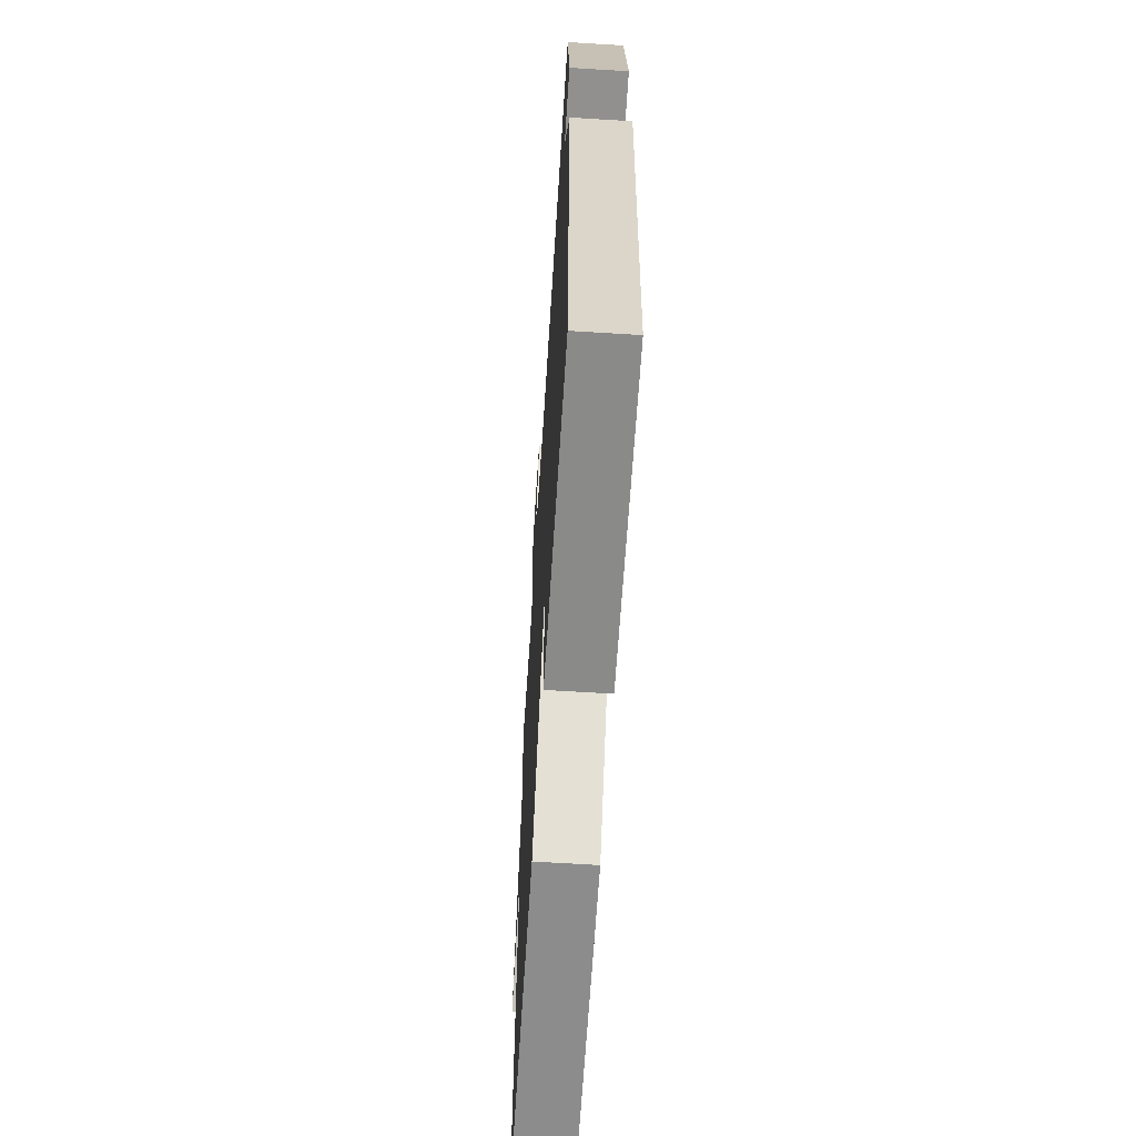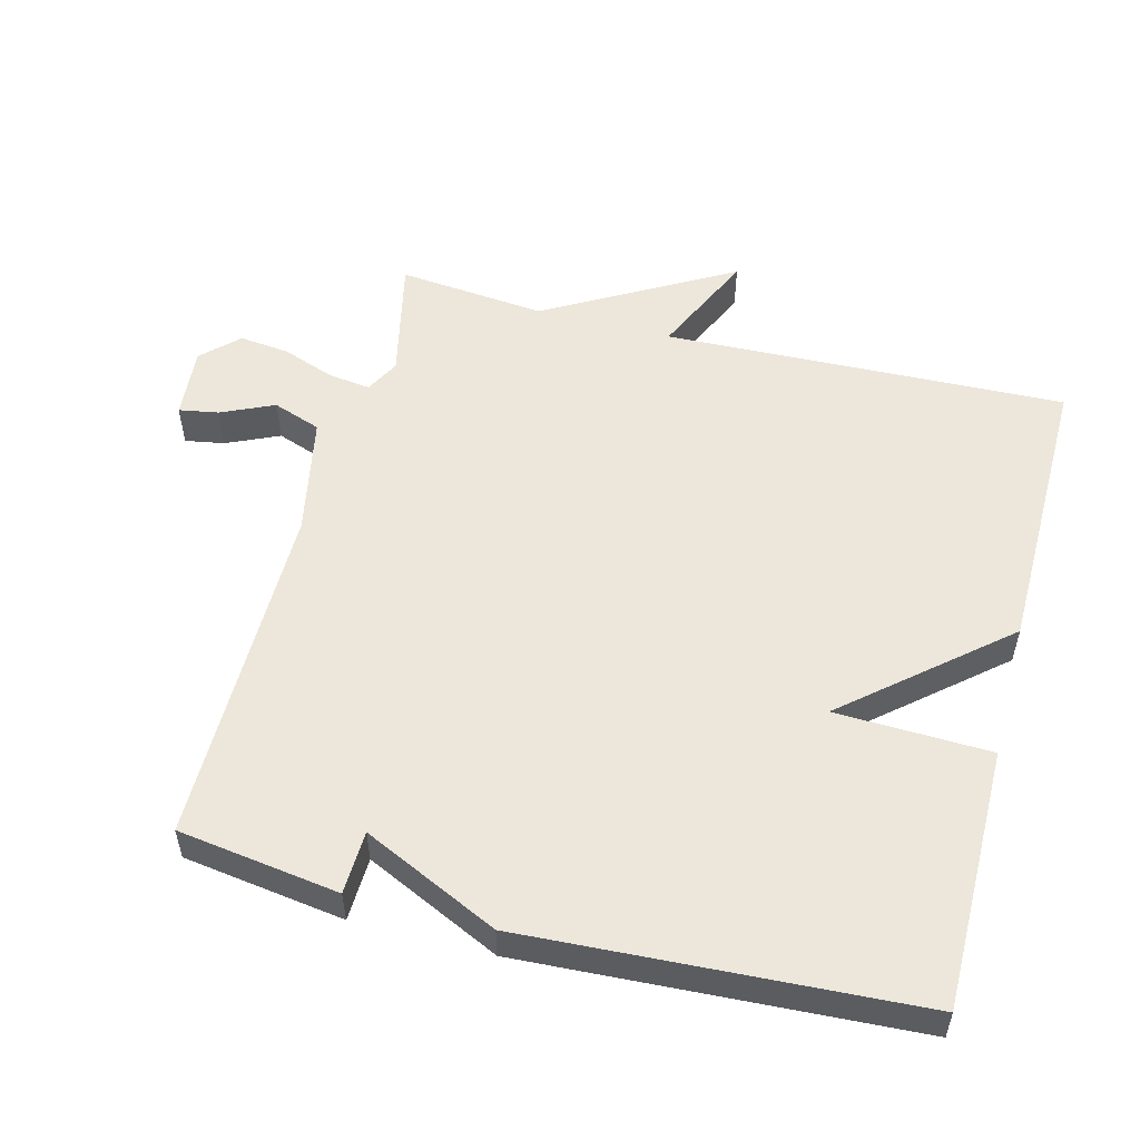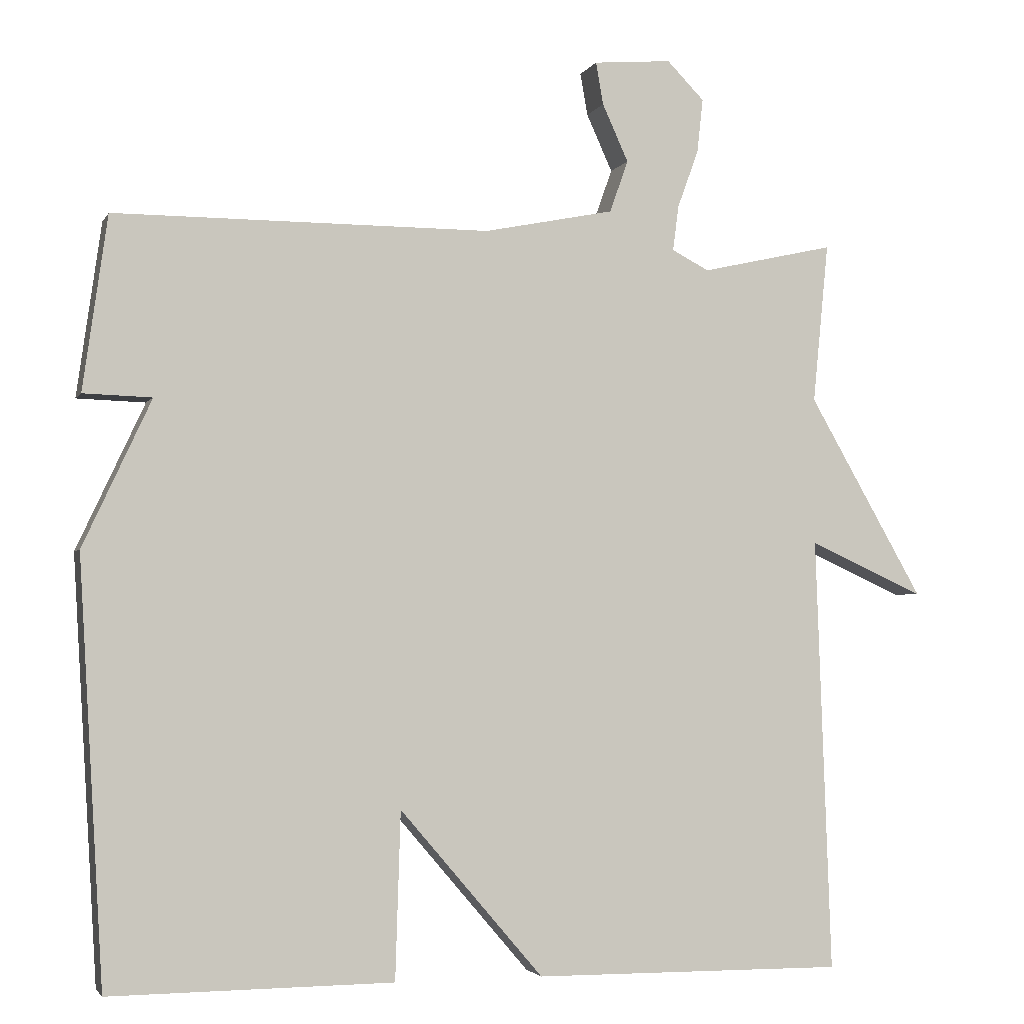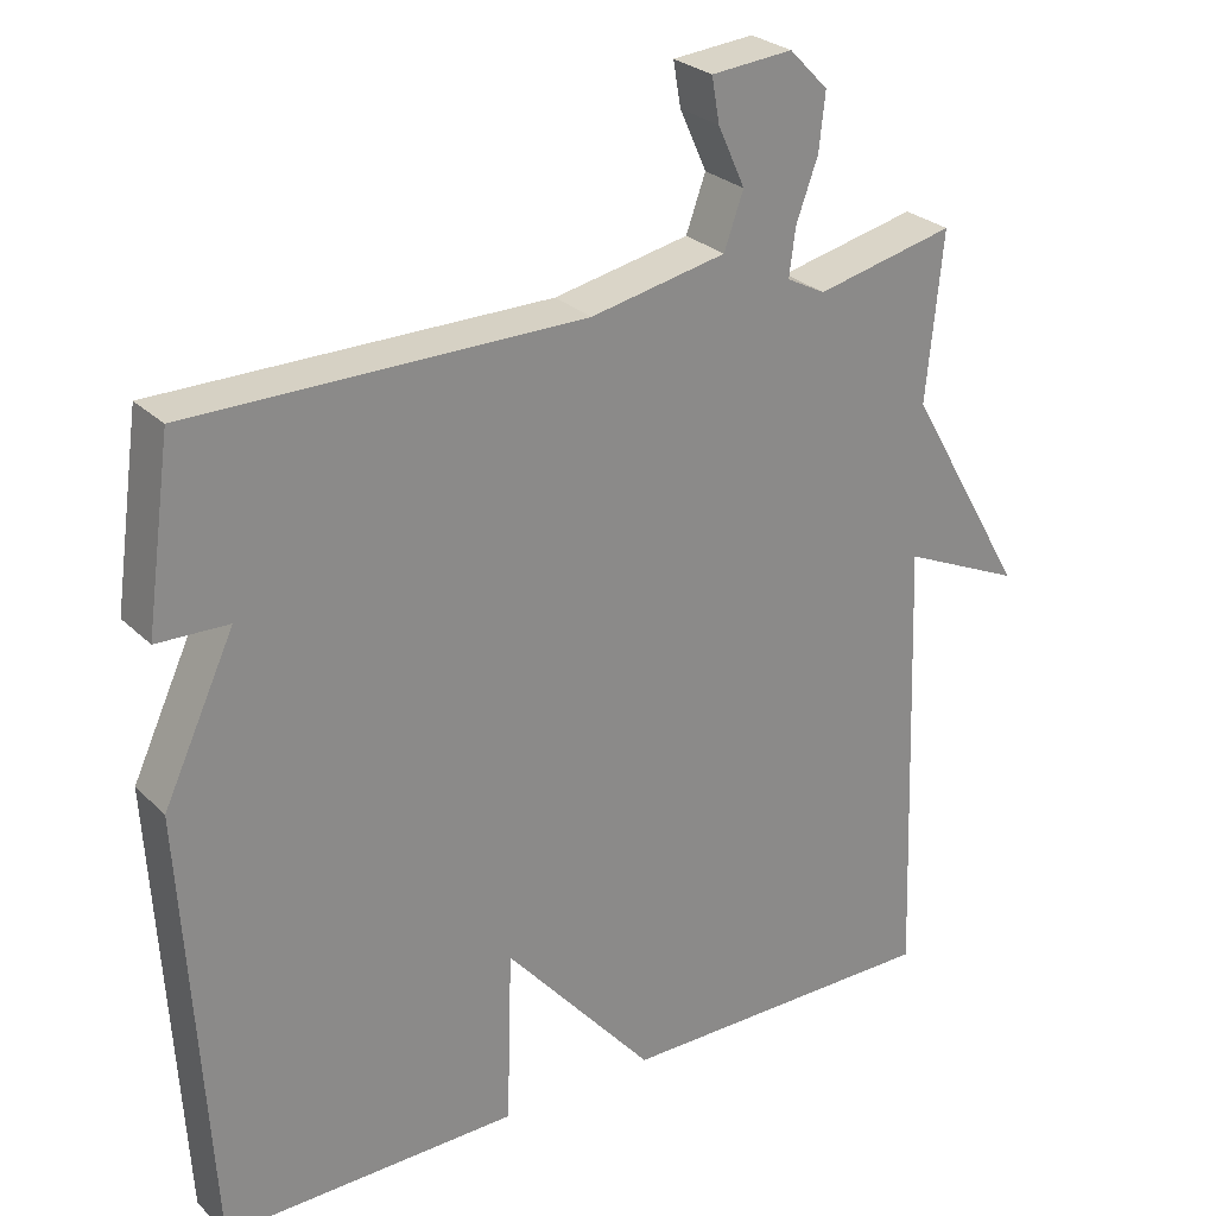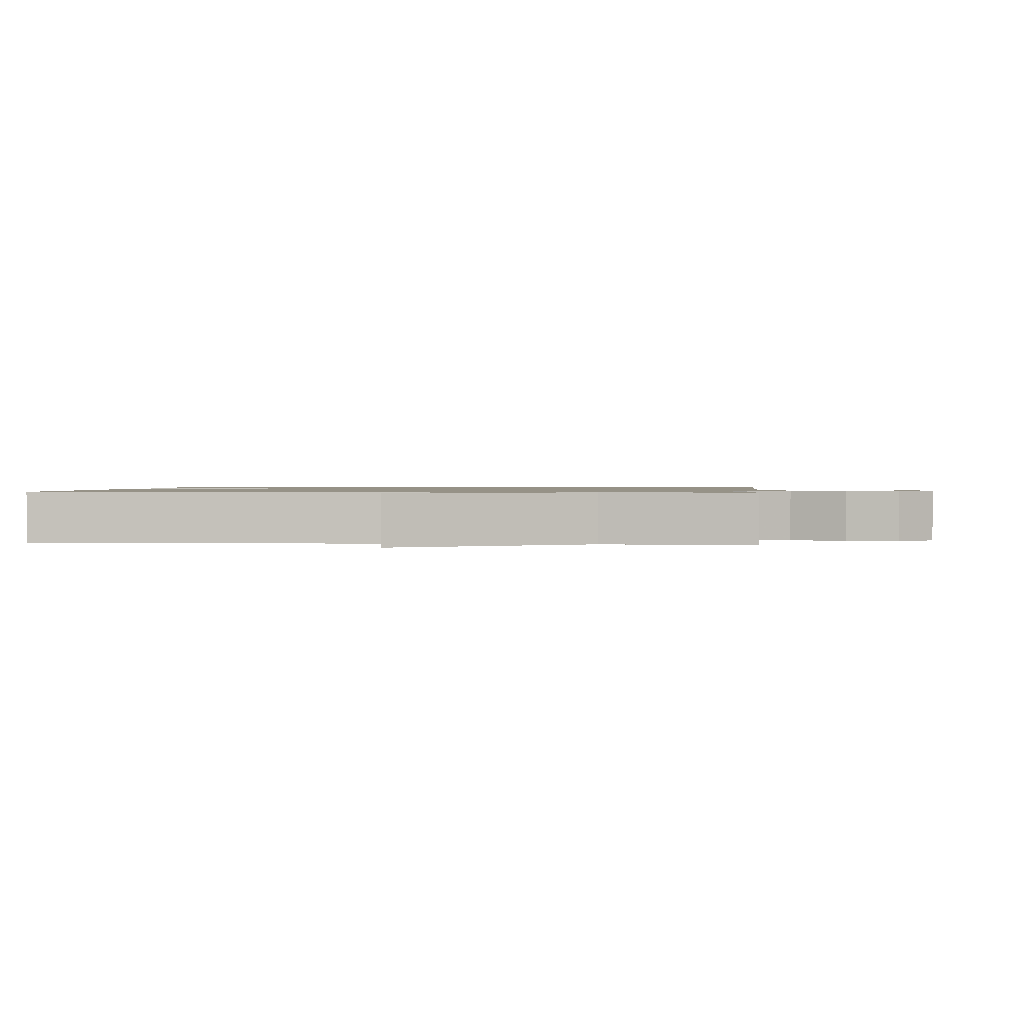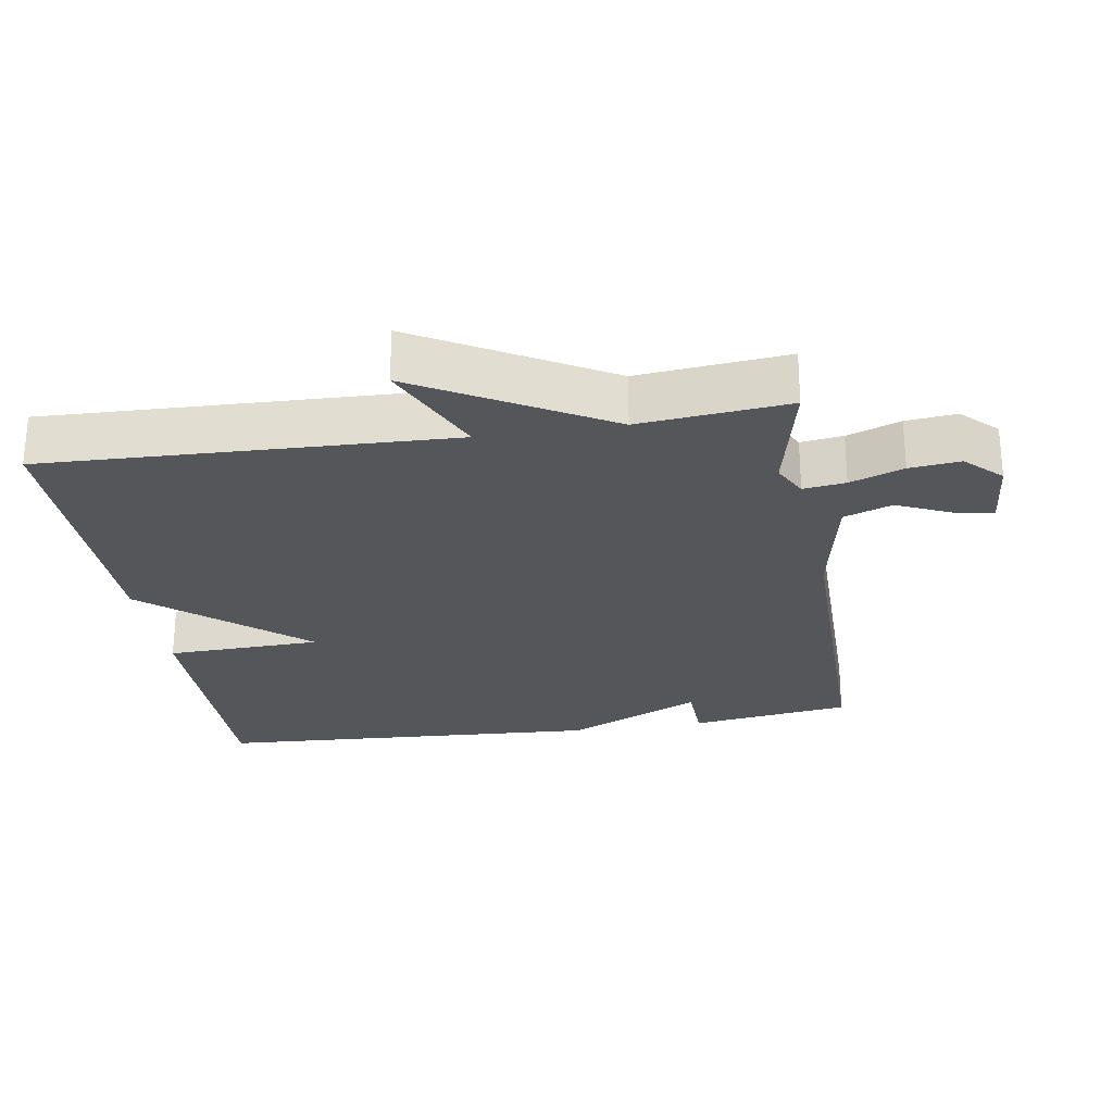
<metadata>
{"format":"obj","ext":"obj","renderer":"f3d","projection":"perspective","resolution":1024,"background":"white","views":[{"elev":-63.8,"azim":86.4,"up":"+Z"},{"elev":53.7,"azim":104.7,"up":"+Y"},{"elev":-2.9,"azim":163.8,"up":"+Z"},{"elev":27.0,"azim":145.4,"up":"+Z"},{"elev":1.1,"azim":-84.1,"up":"+Y"},{"elev":-25.9,"azim":-80.8,"up":"+Y"}]}
</metadata>
<code>
v -0.5 0.07 -0.5
v -0.479 0.07 0.085
v -0.634 0.07 0.015
v -0.479 0.07 0.285
v -0.5 0.07 0.5
v -0.321 0.07 0.46
v -0.271 0.07 0.486
v -0.279 0.07 0.547
v -0.307 0.07 0.624
v -0.315 0.07 0.697
v -0.265 0.07 0.748
v -0.16 0.07 0.739
v -0.17 0.07 0.682
v -0.205 0.07 0.605
v -0.18 0.07 0.535
v -0.005 0.07 0.5
v 0.5 0.07 0.5
v 0.533 0.07 0.266
v 0.441 0.07 0.263
v 0.533 0.07 0.066
v 0.5 0.07 -0.5
v 0.119 0.07 -0.497
v 0.112 0.07 -0.272
v -0.081 0.07 -0.497
v -0.5 0 -0.5
v -0.479 0 0.085
v -0.634 0 0.015
v -0.479 0 0.285
v -0.5 0 0.5
v -0.321 0 0.46
v -0.271 0 0.486
v -0.279 0 0.547
v -0.307 0 0.624
v -0.315 0 0.697
v -0.265 0 0.748
v -0.16 0 0.739
v -0.17 0 0.682
v -0.205 0 0.605
v -0.18 0 0.535
v -0.005 0 0.5
v 0.5 0 0.5
v 0.533 0 0.266
v 0.441 0 0.263
v 0.533 0 0.066
v 0.5 0 -0.5
v 0.119 0 -0.497
v 0.112 0 -0.272
v -0.081 0 -0.497
f 23 24 1 2
f 21 22 23
f 20 21 23
f 19 20 23
f 19 23 2
f 16 17 18 19
f 15 16 19 2
f 14 15 2
f 12 13 14
f 11 12 14
f 10 11 14
f 9 10 14
f 8 9 14
f 7 8 14
f 7 14 2
f 2 3 4
f 7 2 4
f 6 7 4
f 4 5 6
f 26 25 48 47
f 47 46 45
f 47 45 44
f 47 44 43
f 26 47 43
f 43 42 41 40
f 26 43 40 39
f 26 39 38
f 38 37 36
f 38 36 35
f 38 35 34
f 38 34 33
f 38 33 32
f 38 32 31
f 26 38 31
f 28 27 26
f 28 26 31
f 28 31 30
f 30 29 28
f 1 25 26 2
f 2 26 27 3
f 3 27 28 4
f 4 28 29 5
f 5 29 30 6
f 6 30 31 7
f 7 31 32 8
f 8 32 33 9
f 9 33 34 10
f 10 34 35 11
f 11 35 36 12
f 12 36 37 13
f 13 37 38 14
f 14 38 39 15
f 15 39 40 16
f 16 40 41 17
f 17 41 42 18
f 18 42 43 19
f 19 43 44 20
f 20 44 45 21
f 21 45 46 22
f 22 46 47 23
f 23 47 48 24
f 24 48 25 1

</code>
